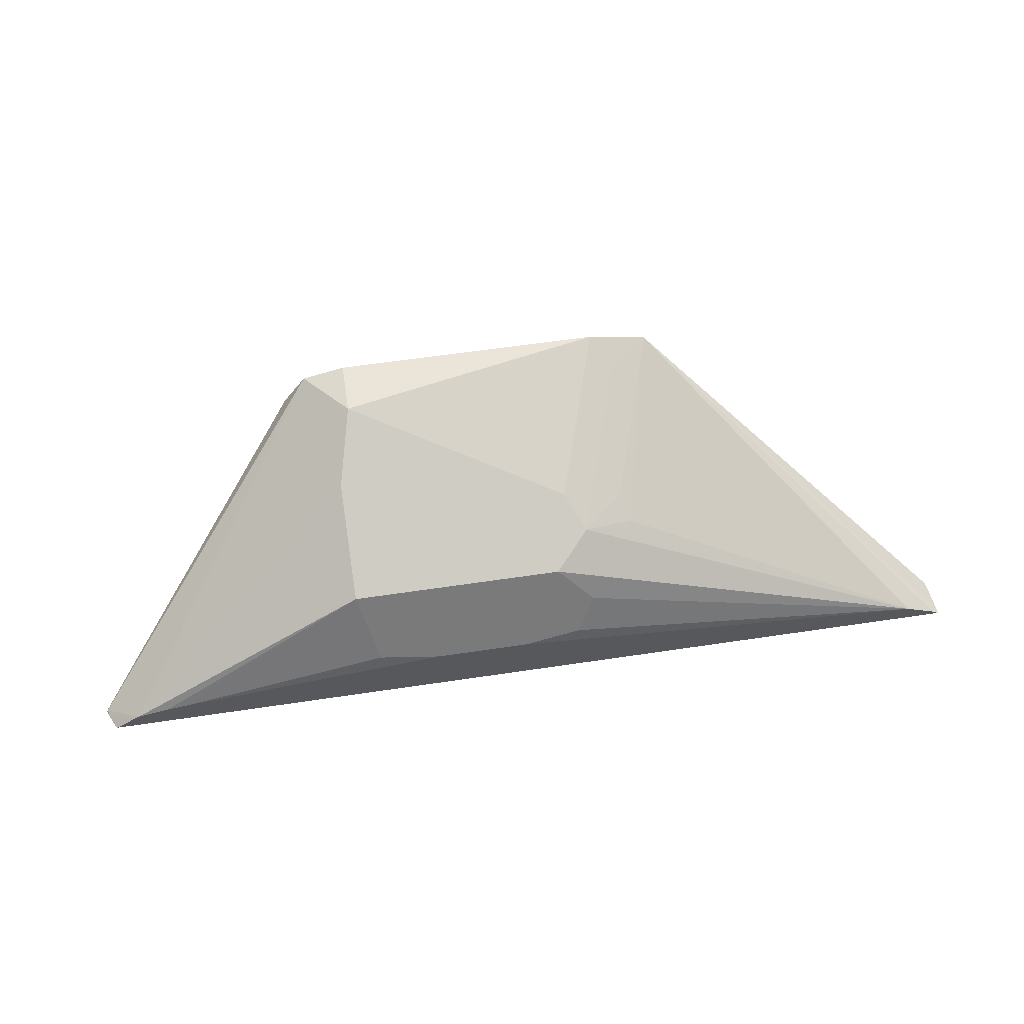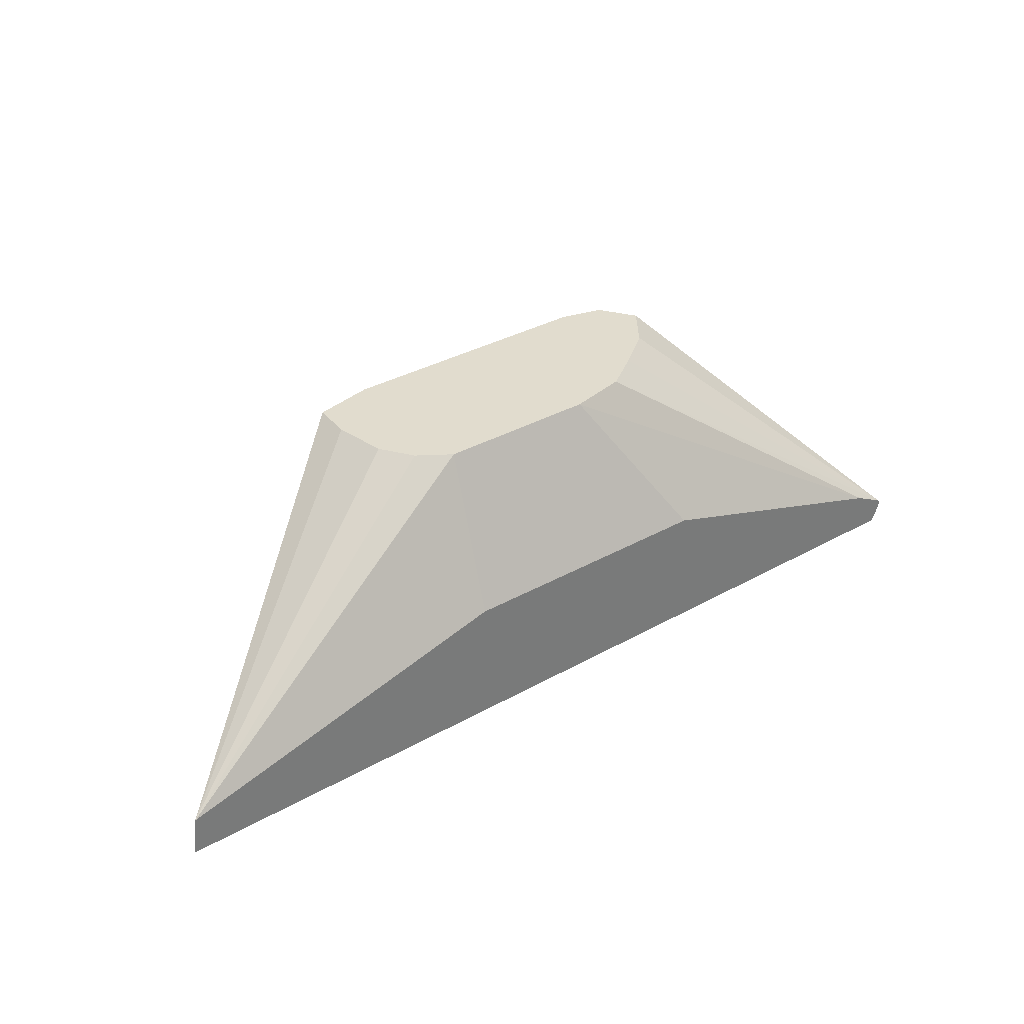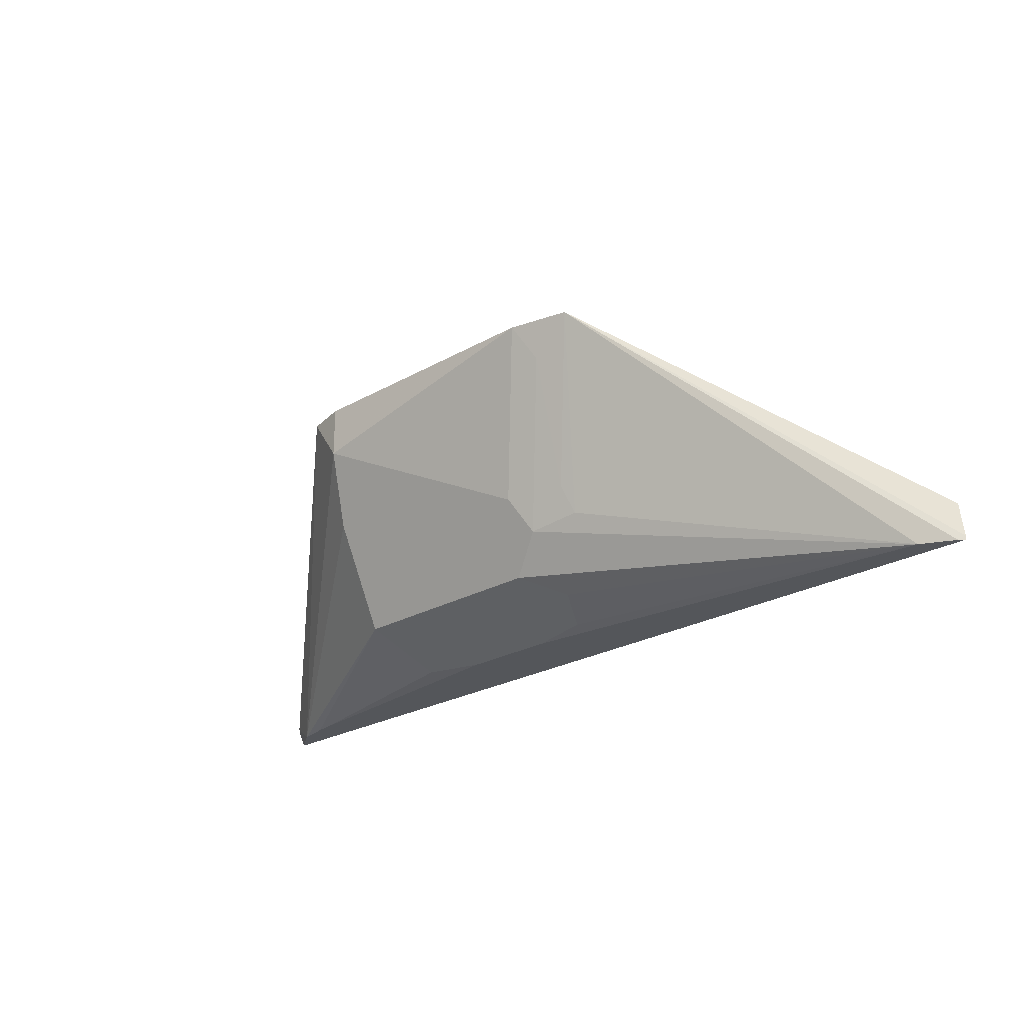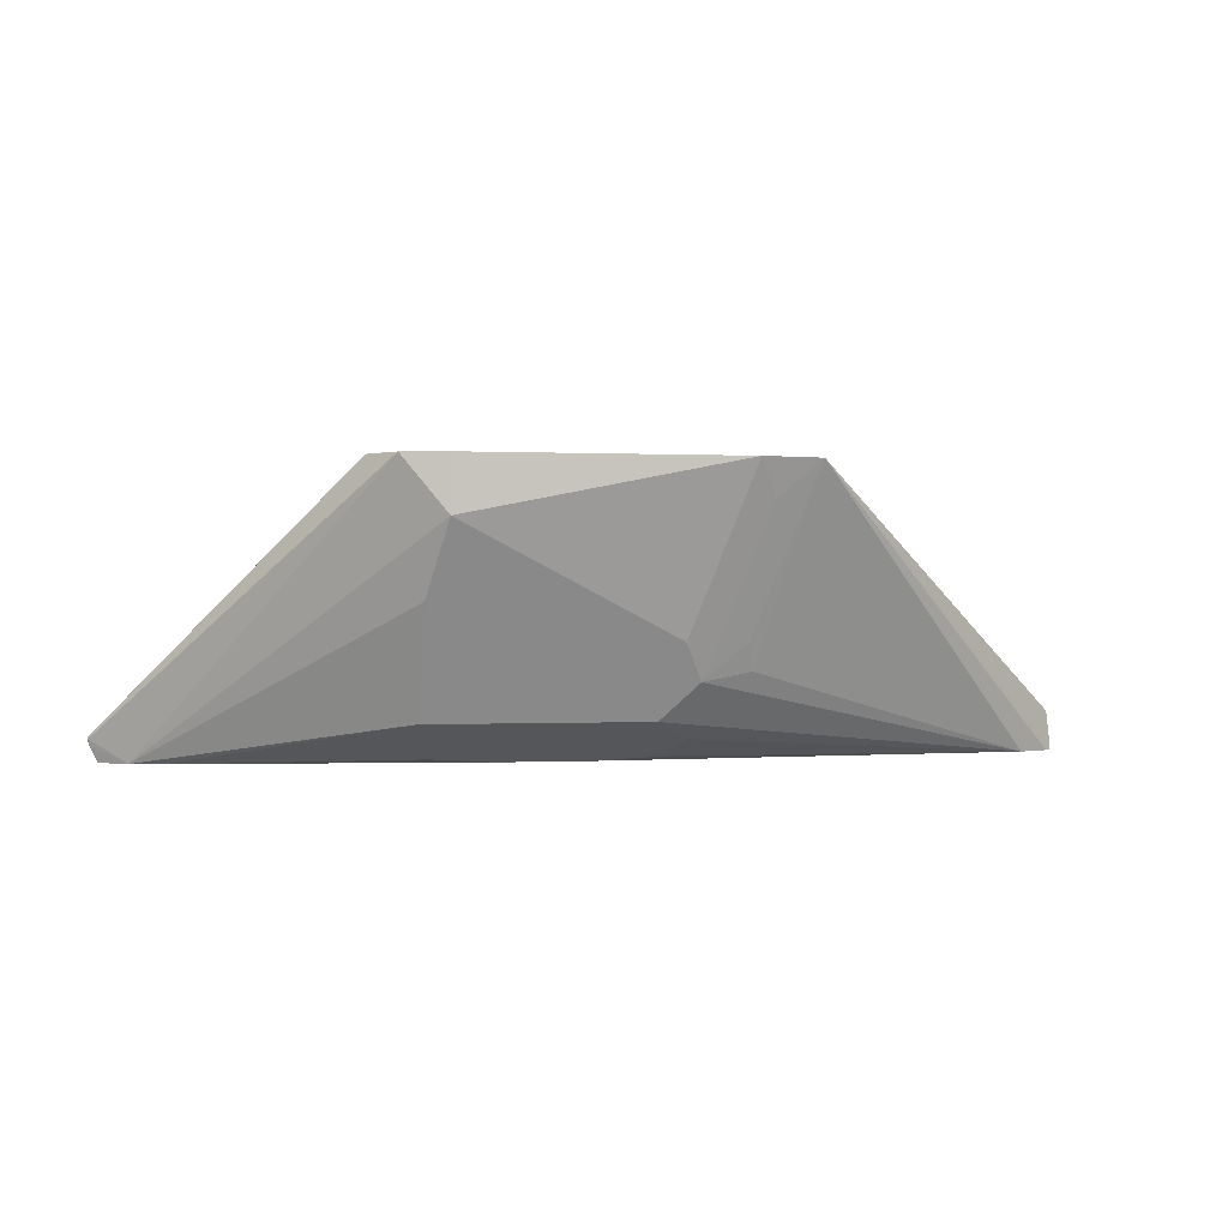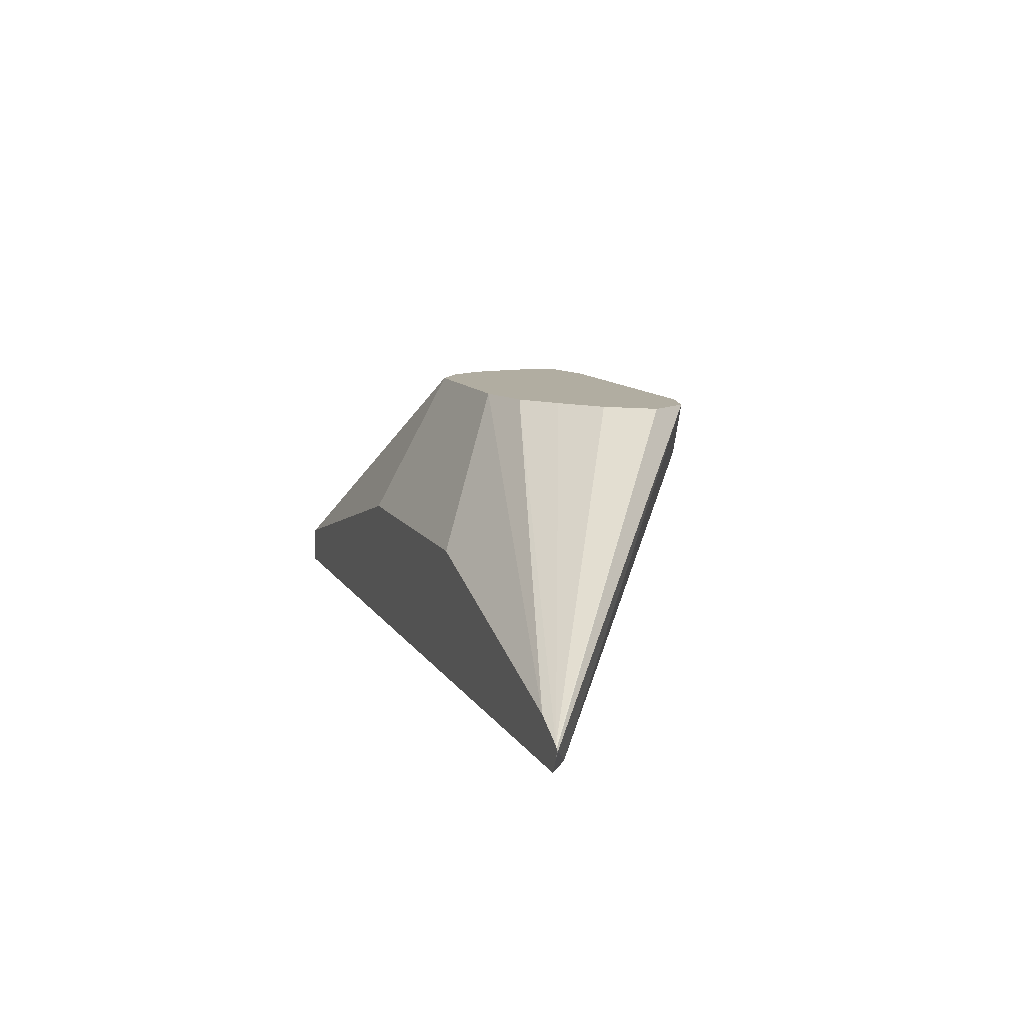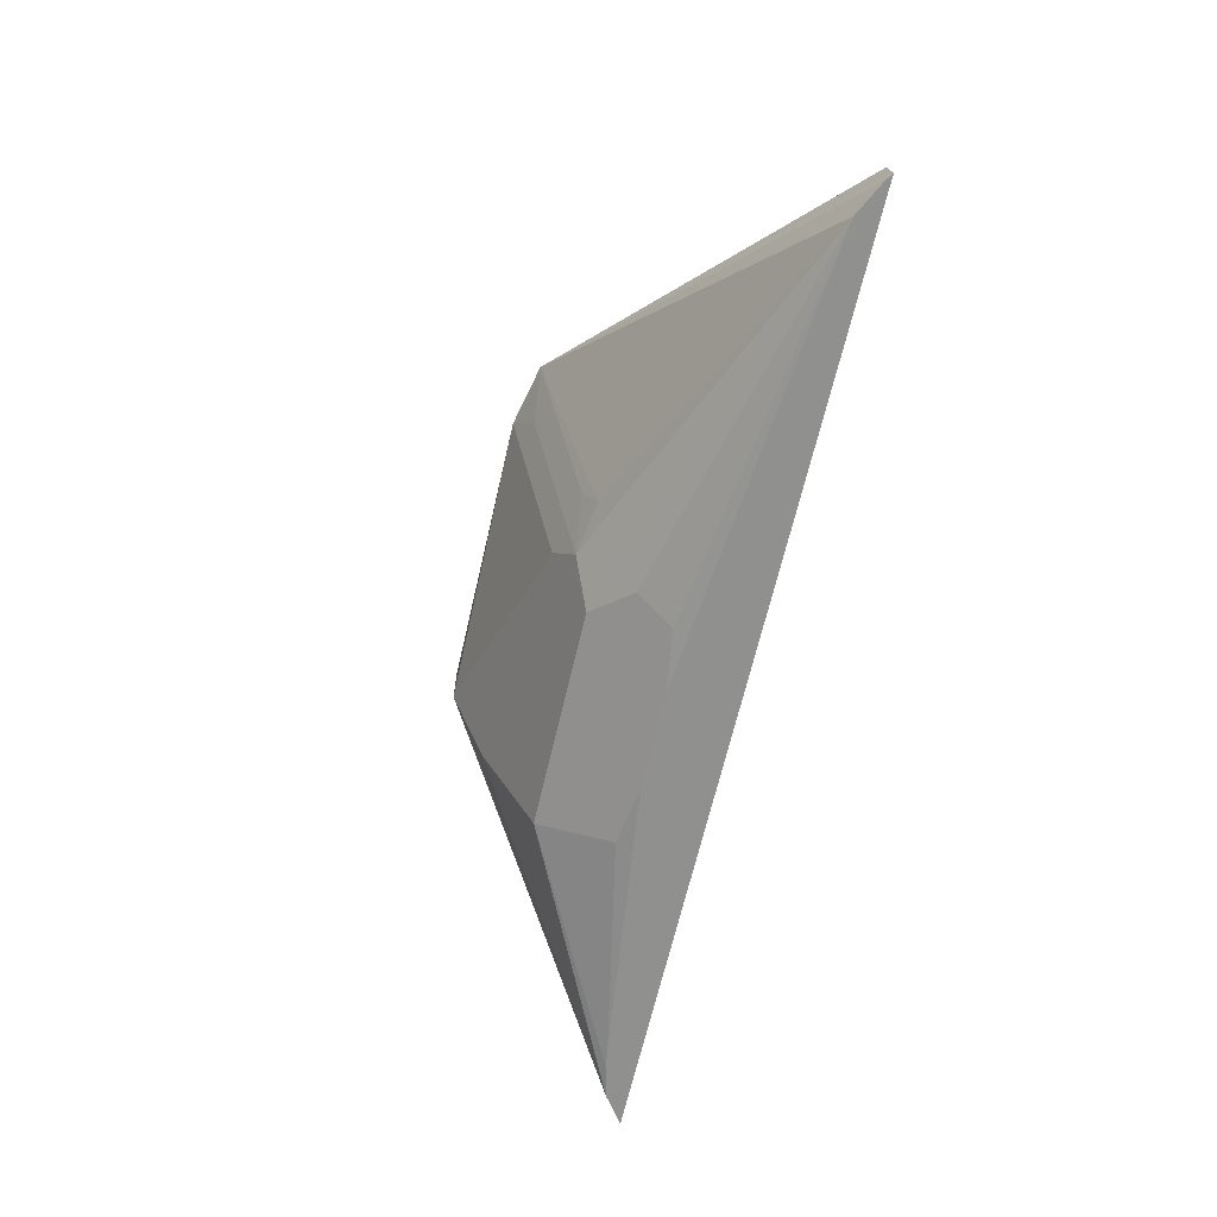
<metadata>
{"format":"obj","ext":"obj","renderer":"f3d","projection":"perspective","resolution":1024,"background":"white","views":[{"elev":59.1,"azim":171.2,"up":"+Y"},{"elev":34.0,"azim":-37.3,"up":"+Z"},{"elev":-25.3,"azim":-137.7,"up":"+Z"},{"elev":0.2,"azim":168.7,"up":"+Z"},{"elev":10.3,"azim":71.5,"up":"+Z"},{"elev":-65.6,"azim":-103.0,"up":"+Z"}]}
</metadata>
<code>
v 0.1546 0.1162 -0.661
v 0.144 0.1238 -0.661
v 0.1574 0.1162 -0.6554
v -0.2004 0.1162 -0.661
v 0.05766 0.2019 -0.5564
v 0.158 0.1168 -0.6525
v 0.1316 0.1268 -0.661
v 0.04808 0.1717 -0.6457
v 0.04808 0.1923 -0.6045
v 0.0412 0.2061 -0.577
v 0.1583 0.1162 -0.6528
v -0.2004 0.1162 -0.6594
v -0.1981 0.1179 -0.661
v 0.06693 0.188 -0.5564
v 0.0412 0.2061 -0.5564
v 0.158 0.1162 -0.6519
v 0.1236 0.1281 -0.661
v 0.0412 0.1442 -0.6594
v -0.03431 0.1717 -0.6457
v -0.04119 0.1855 -0.6182
v -0.06183 0.206 -0.5564
v -0.1988 0.1162 -0.6461
v -0.08493 0.2009 -0.5564
v -0.1854 0.1242 -0.661
v 0.1574 0.1162 -0.6511
v 0.05496 0.1718 -0.5564
v 0.01743 0.1411 -0.661
v -0.04119 0.1442 -0.6594
v -0.04807 0.158 -0.6525
v -0.04807 0.1786 -0.6319
v -0.06868 0.1992 -0.5701
v -0.0824 0.1649 -0.5564
v -0.08609 0.1855 -0.5564
v -0.0684 0.1162 -0.6116
v -0.0618 0.1442 -0.5564
v -0.06194 0.1443 -0.5564
v -0.07419 0.1525 -0.5564
v -0.08233 0.1647 -0.5564
v -0.0644 0.1803 -0.6182
v -0.06696 0.1752 -0.6285
v -0.01904 0.1411 -0.661
v 0.1442 0.1162 -0.6445
v 0.03867 0.1597 -0.5564
v 0.02316 0.1494 -0.5564
v -0.04123 0.1442 -0.5564
v 0.0346 0.1162 -0.6116
v -4.804e-05 0.1442 -0.5564
f 19 28 29
f 19 29 24
f 19 24 30
f 21 31 23
f 20 30 31
f 20 31 21
f 18 41 28
f 19 30 20
f 18 27 41
f 8 19 9
f 14 25 16
f 13 23 24
f 12 23 13
f 12 22 23
f 10 21 15
f 10 20 21
f 10 19 20
f 9 19 10
f 22 32 33
f 14 26 25
f 22 33 23
f 42 44 47
f 22 35 36
f 42 47 46
f 8 28 19
f 34 47 45
f 34 46 47
f 34 45 35
f 30 39 31
f 30 40 39
f 25 44 42
f 25 43 44
f 25 26 43
f 24 28 41
f 24 29 28
f 24 40 30
f 23 40 24
f 23 39 40
f 23 31 39
f 22 38 32
f 22 37 38
f 22 36 37
f 22 34 35
f 8 18 28
f 17 27 18
f 7 17 8
f 2 7 8
f 2 6 3
f 2 5 6
f 1 7 2
f 1 17 7
f 1 27 17
f 1 41 27
f 1 24 41
f 1 13 24
f 2 8 9
f 1 4 13
f 1 22 12
f 1 34 22
f 1 42 46
f 1 25 42
f 1 16 25
f 1 11 16
f 1 3 11
f 1 2 3
f 8 17 18
f 1 12 4
f 2 9 10
f 1 46 34
f 3 6 11
f 6 14 16
f 2 10 5
f 6 16 11
f 5 26 14
f 5 43 26
f 5 47 44
f 5 45 47
f 5 35 45
f 5 36 35
f 5 37 36
f 5 44 43
f 5 32 38
f 5 33 32
f 5 23 33
f 5 21 23
f 5 15 21
f 5 10 15
f 4 12 13
f 5 38 37
f 5 14 6

</code>
